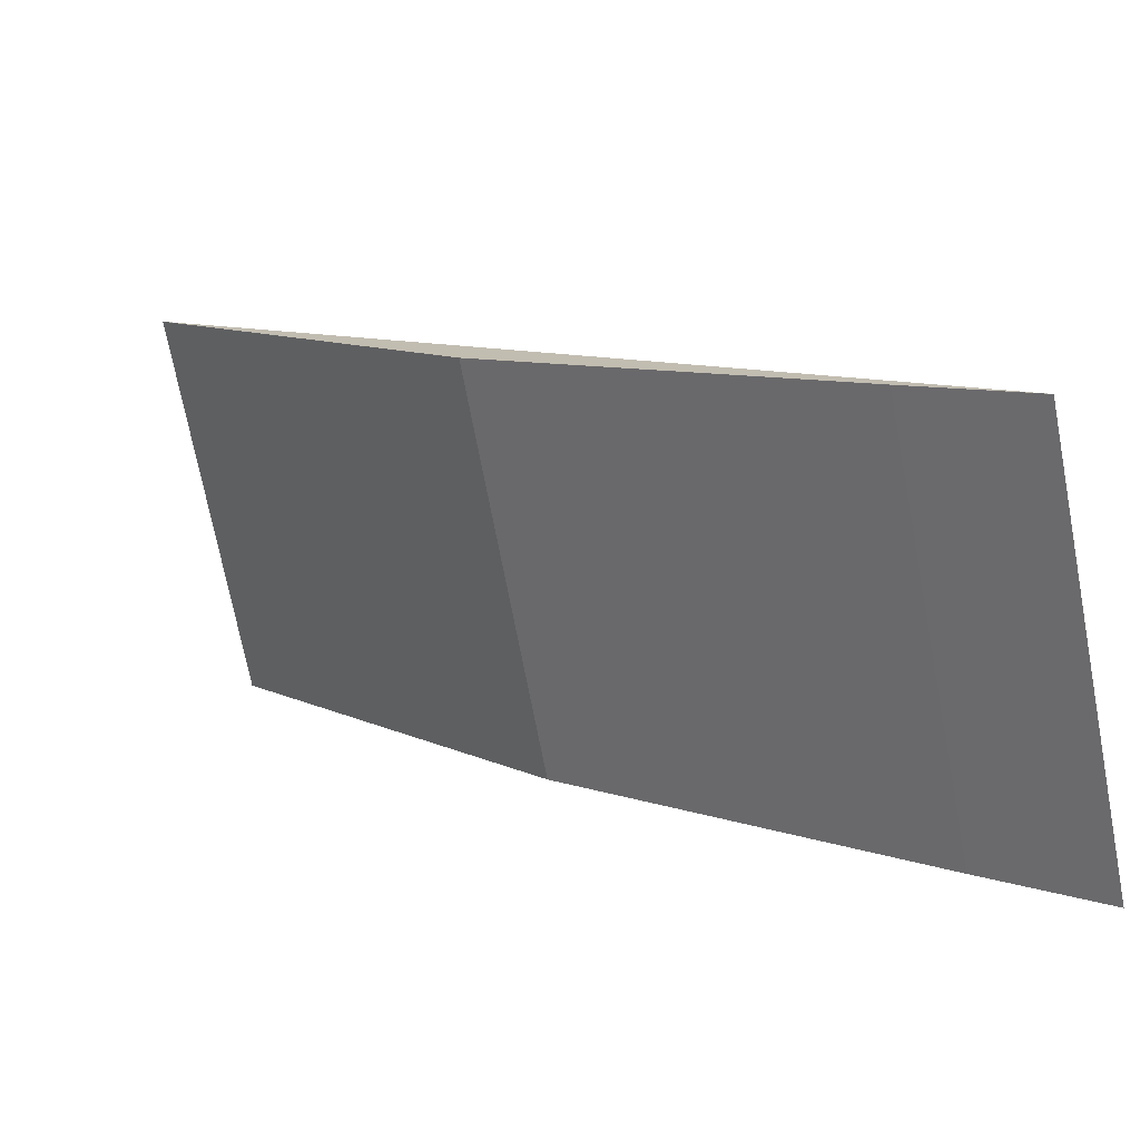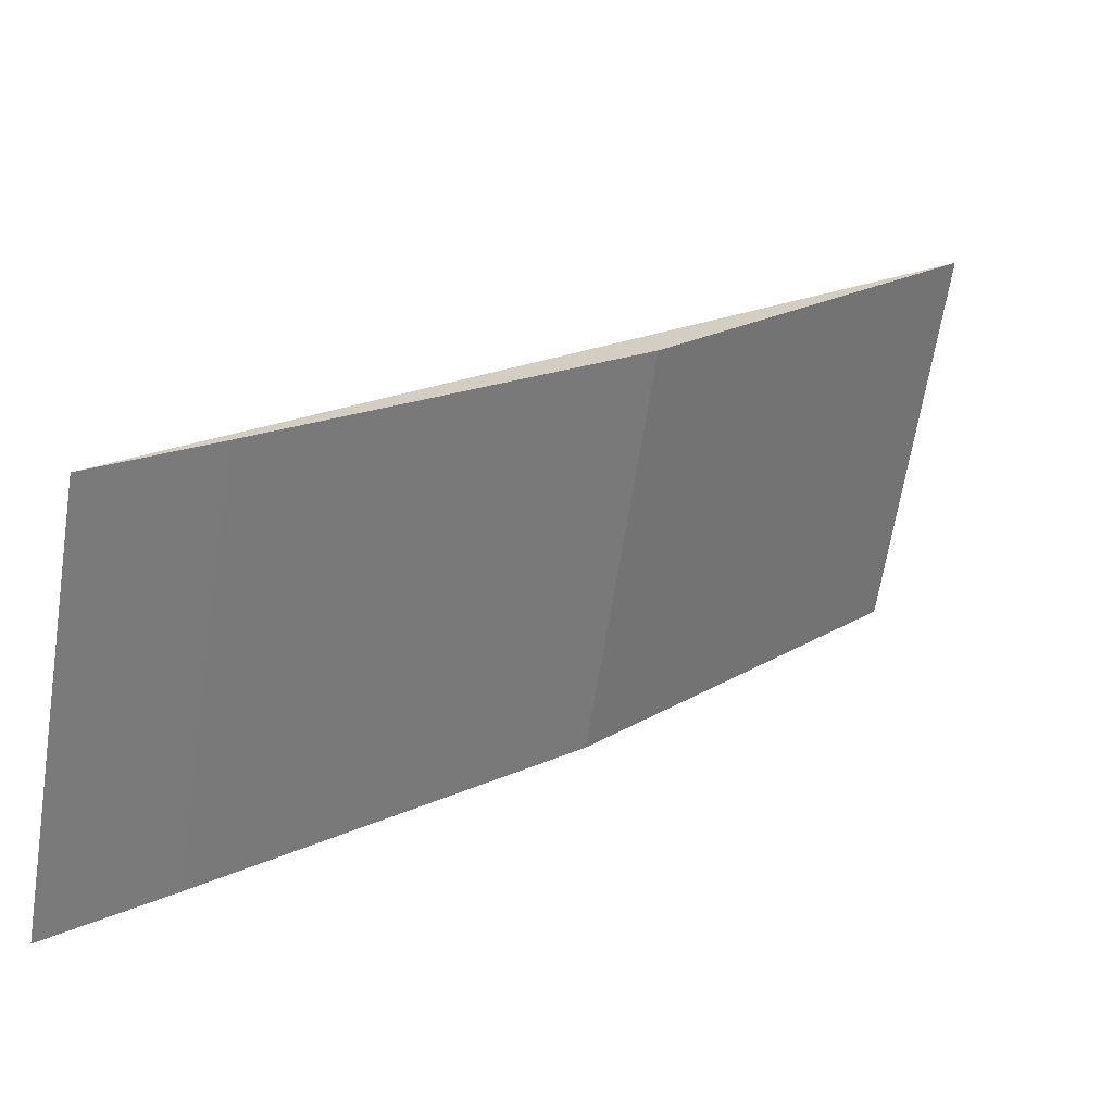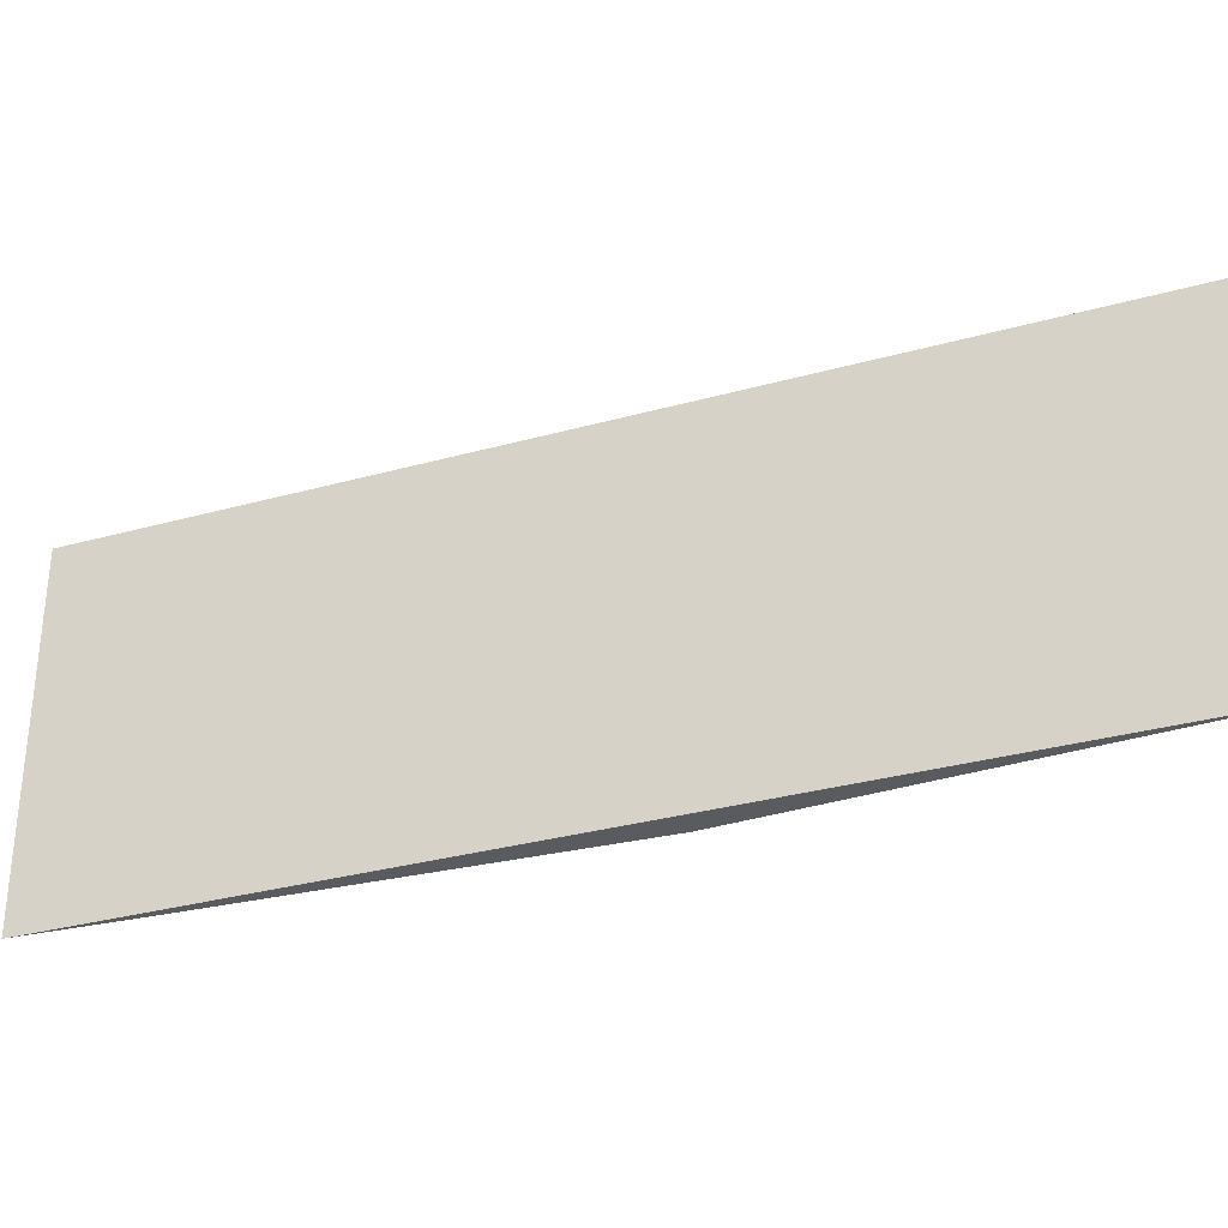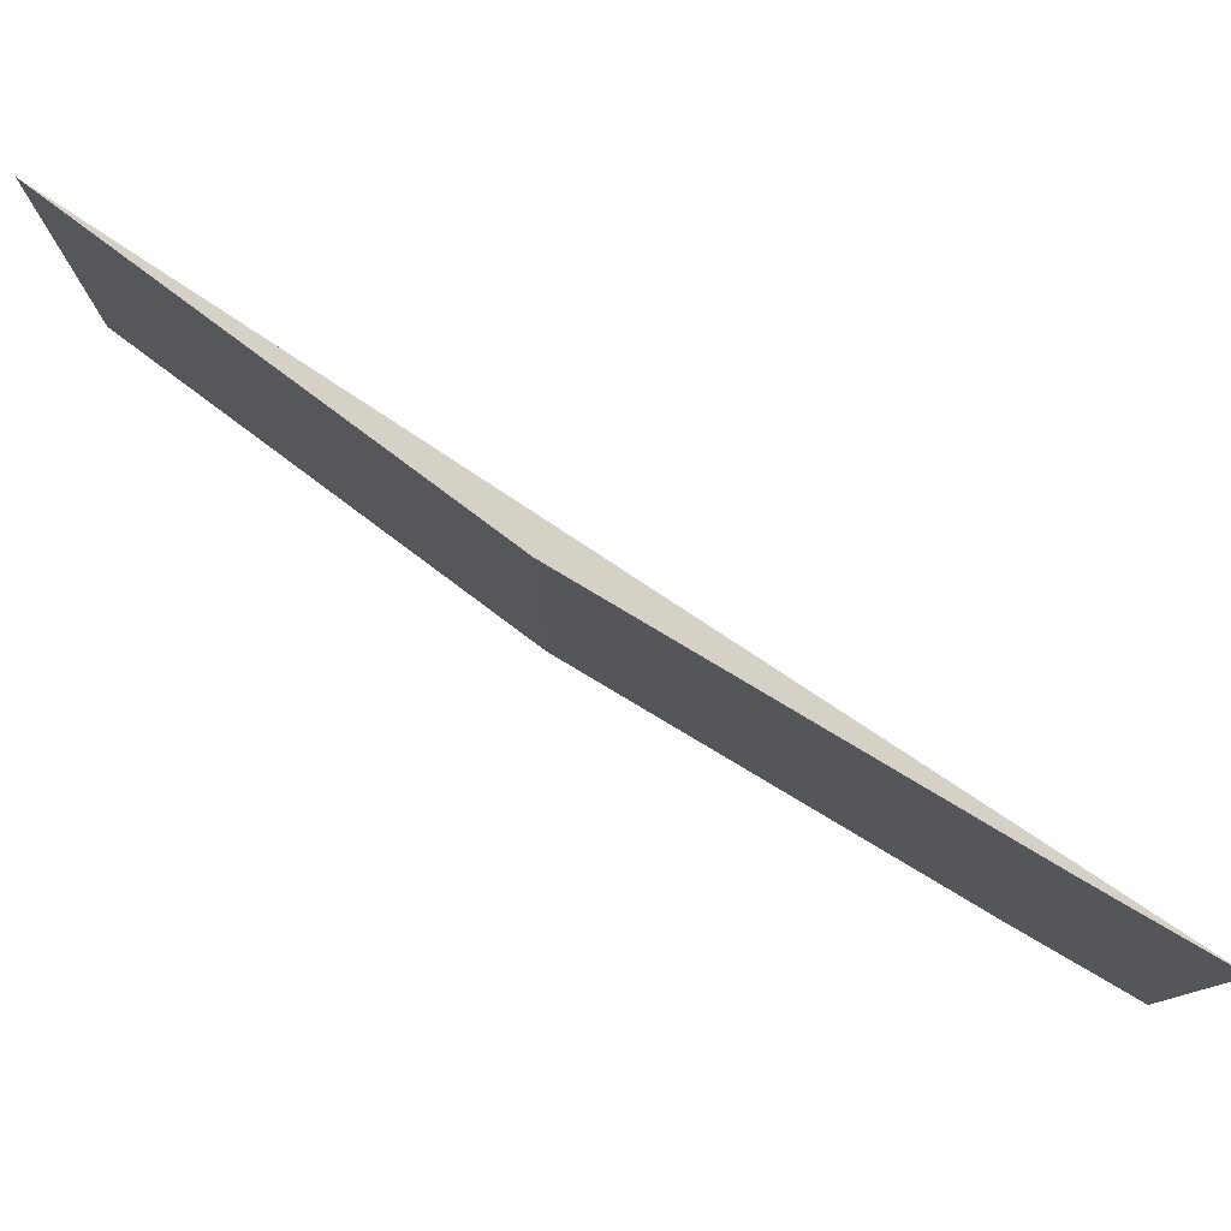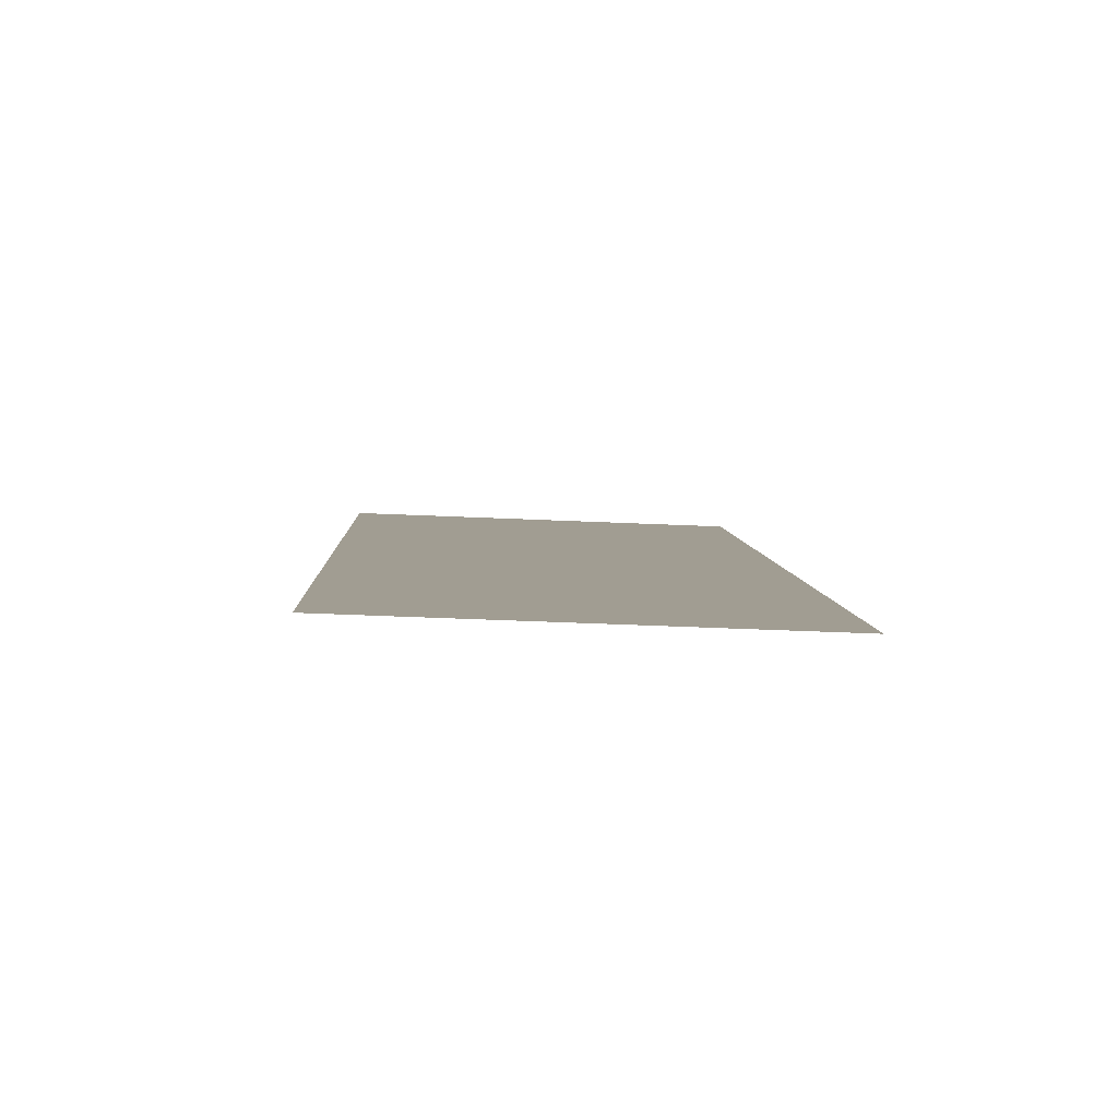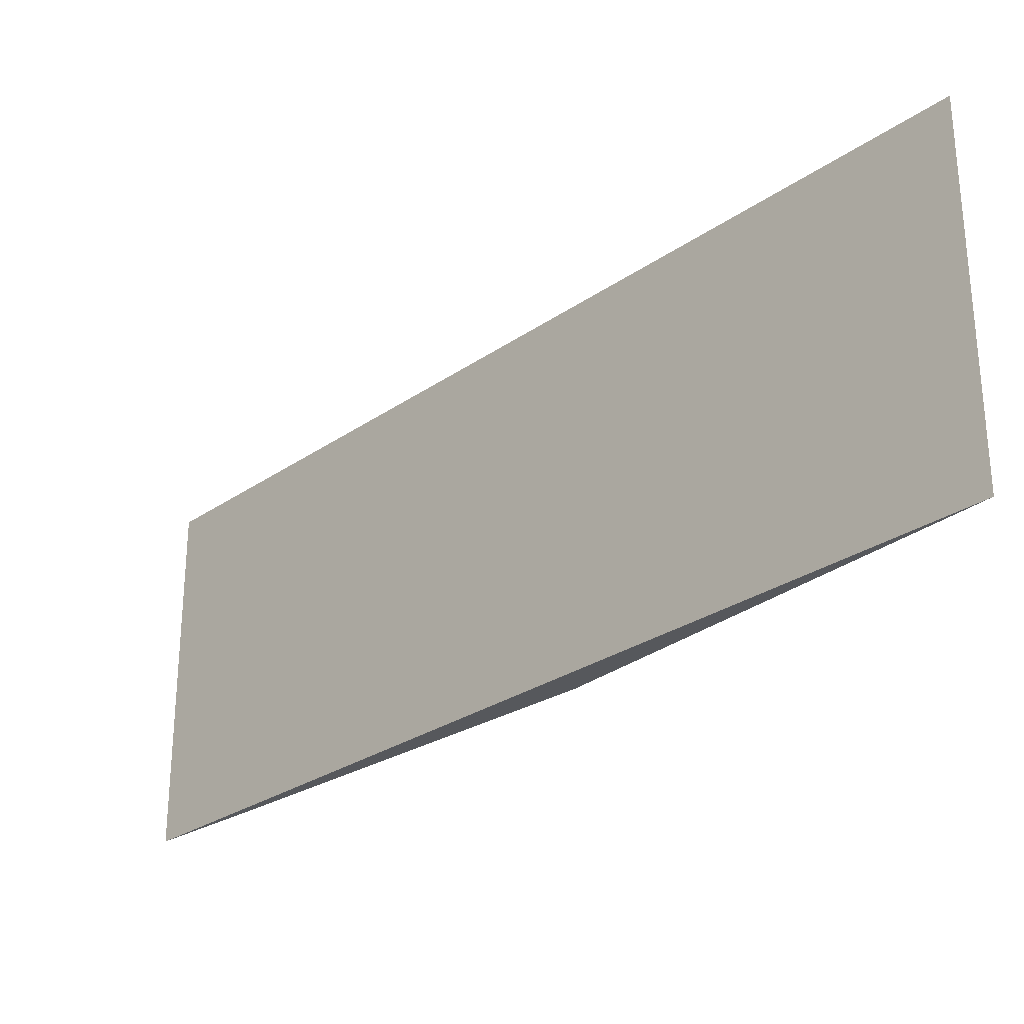
<metadata>
{"format":"obj","ext":"obj","renderer":"f3d","projection":"perspective","resolution":1024,"background":"white","views":[{"elev":-71.4,"azim":10.8,"up":"+Y"},{"elev":-65.2,"azim":171.1,"up":"+Y"},{"elev":-32.3,"azim":153.8,"up":"+Z"},{"elev":79.0,"azim":-13.9,"up":"+Z"},{"elev":-43.0,"azim":86.9,"up":"+Y"},{"elev":-27.7,"azim":179.2,"up":"+Z"}]}
</metadata>
<code>
v -0.07897 -0.06114 0.01666
v -0.06748 -0.07364 0.01666
v -0.07897 -0.06114 0.0106
v -0.07412 -0.06707 0.0106
v -0.07412 -0.06707 0.01666
v -0.06748 -0.07364 0.0106
v -0.06903 -0.07213 0.0106
v -0.06903 -0.07213 0.01666
f 1 2 3
f 1 3 4
f 5 1 4
f 6 3 2
f 7 5 4
f 7 6 2
f 7 4 3
f 7 3 6
f 8 7 2
f 8 5 7
f 8 2 1
f 8 1 5

</code>
